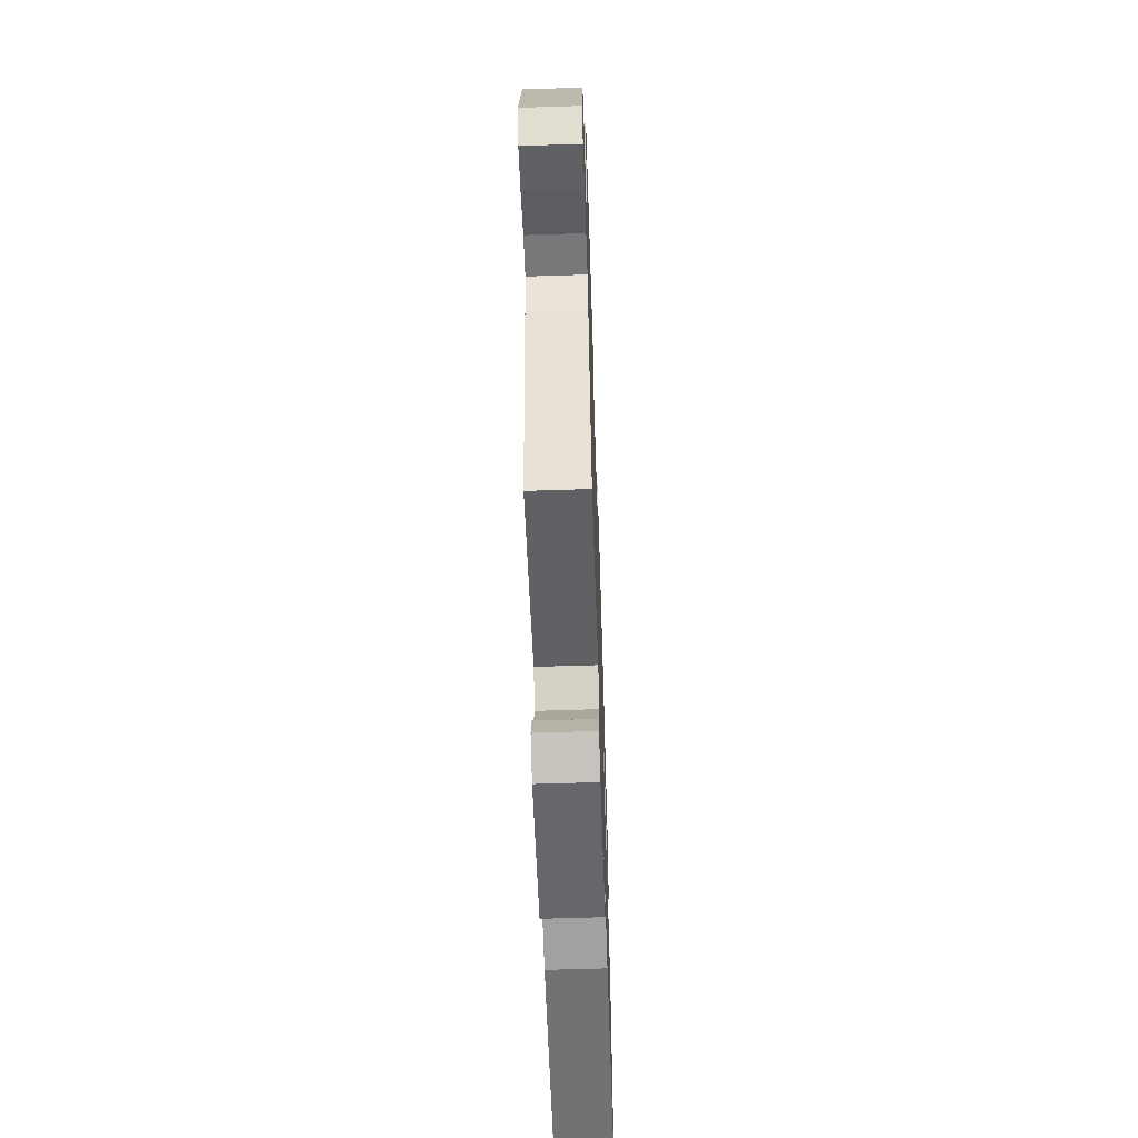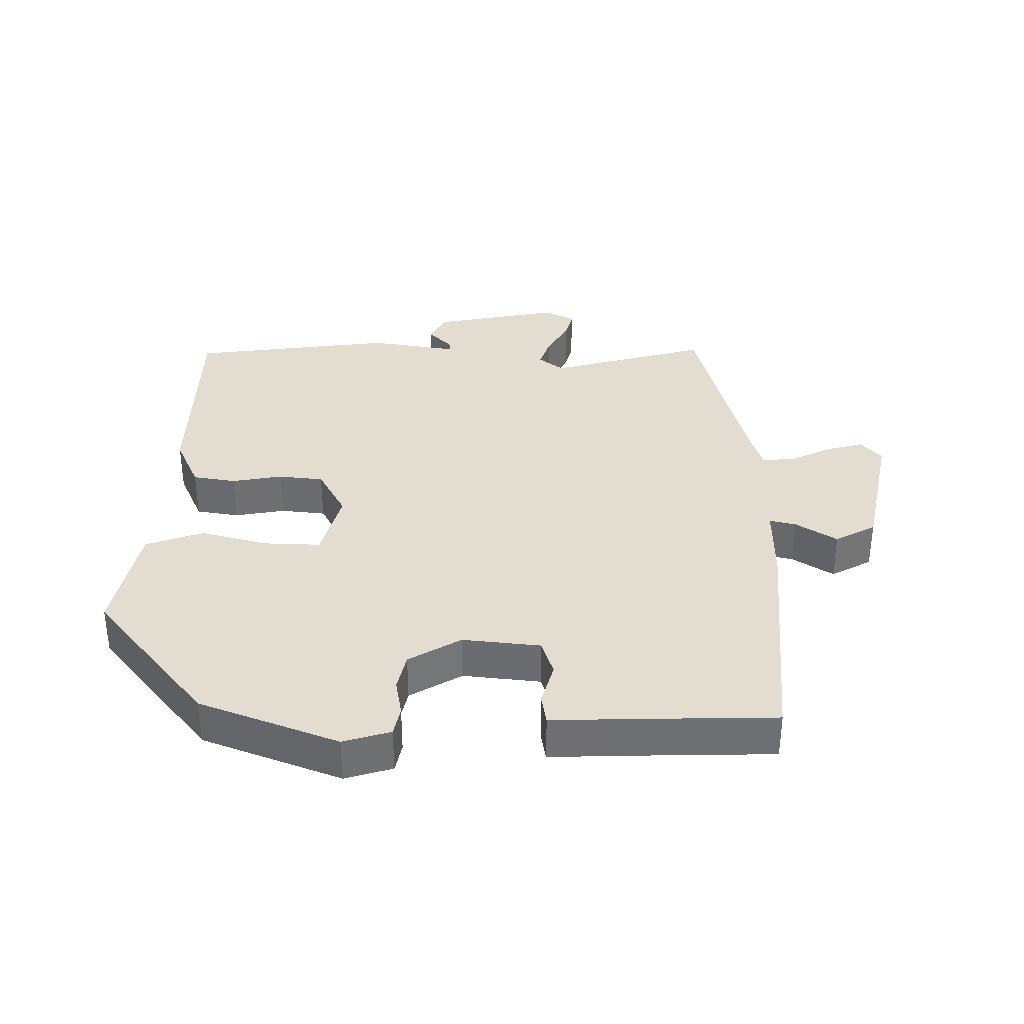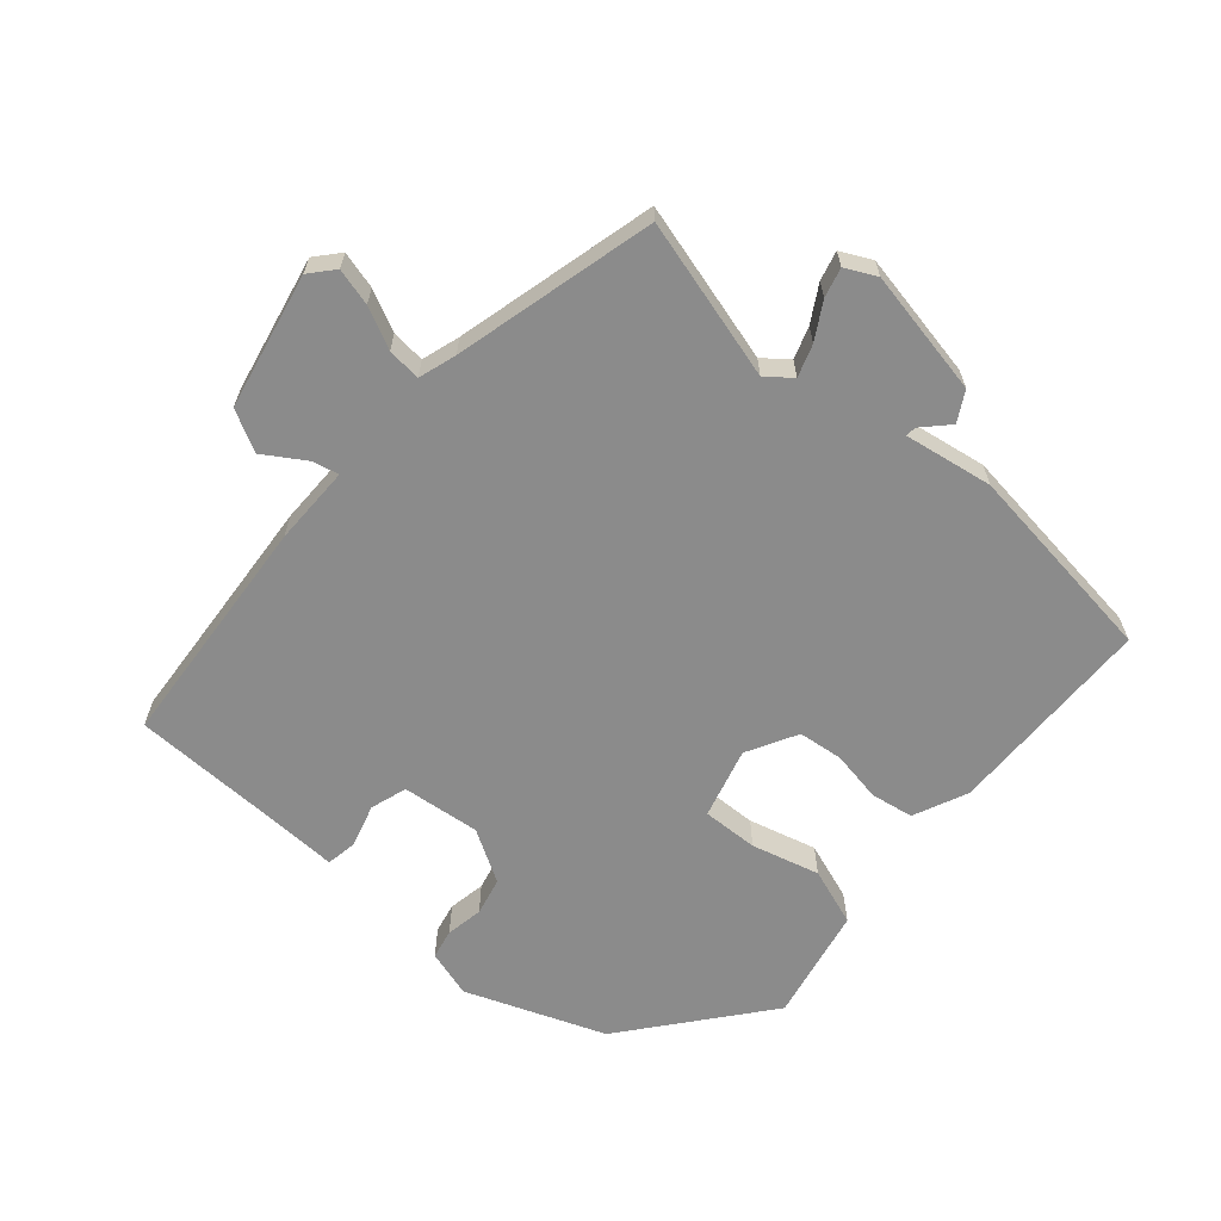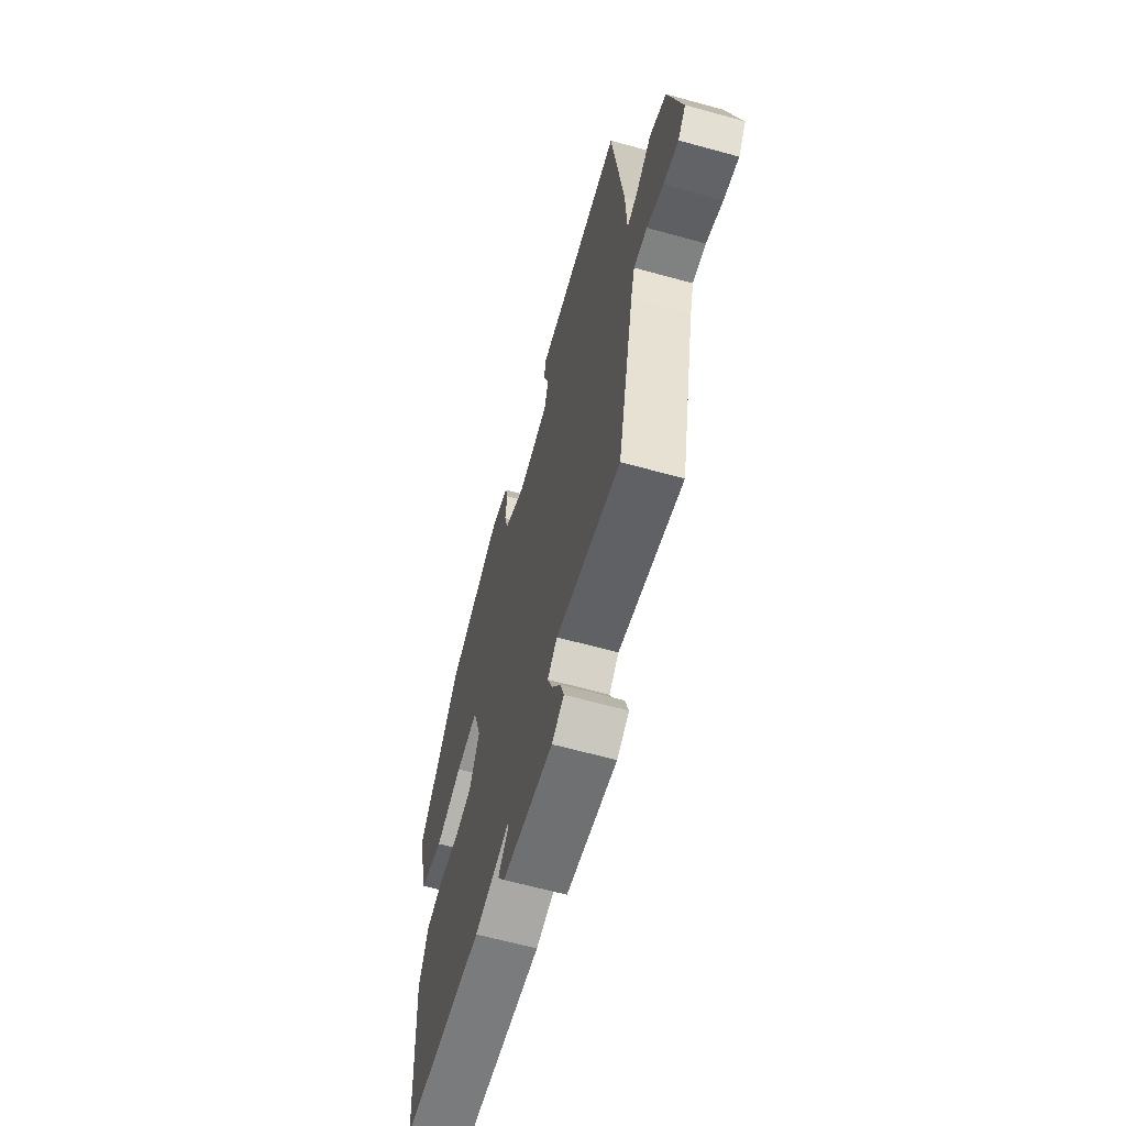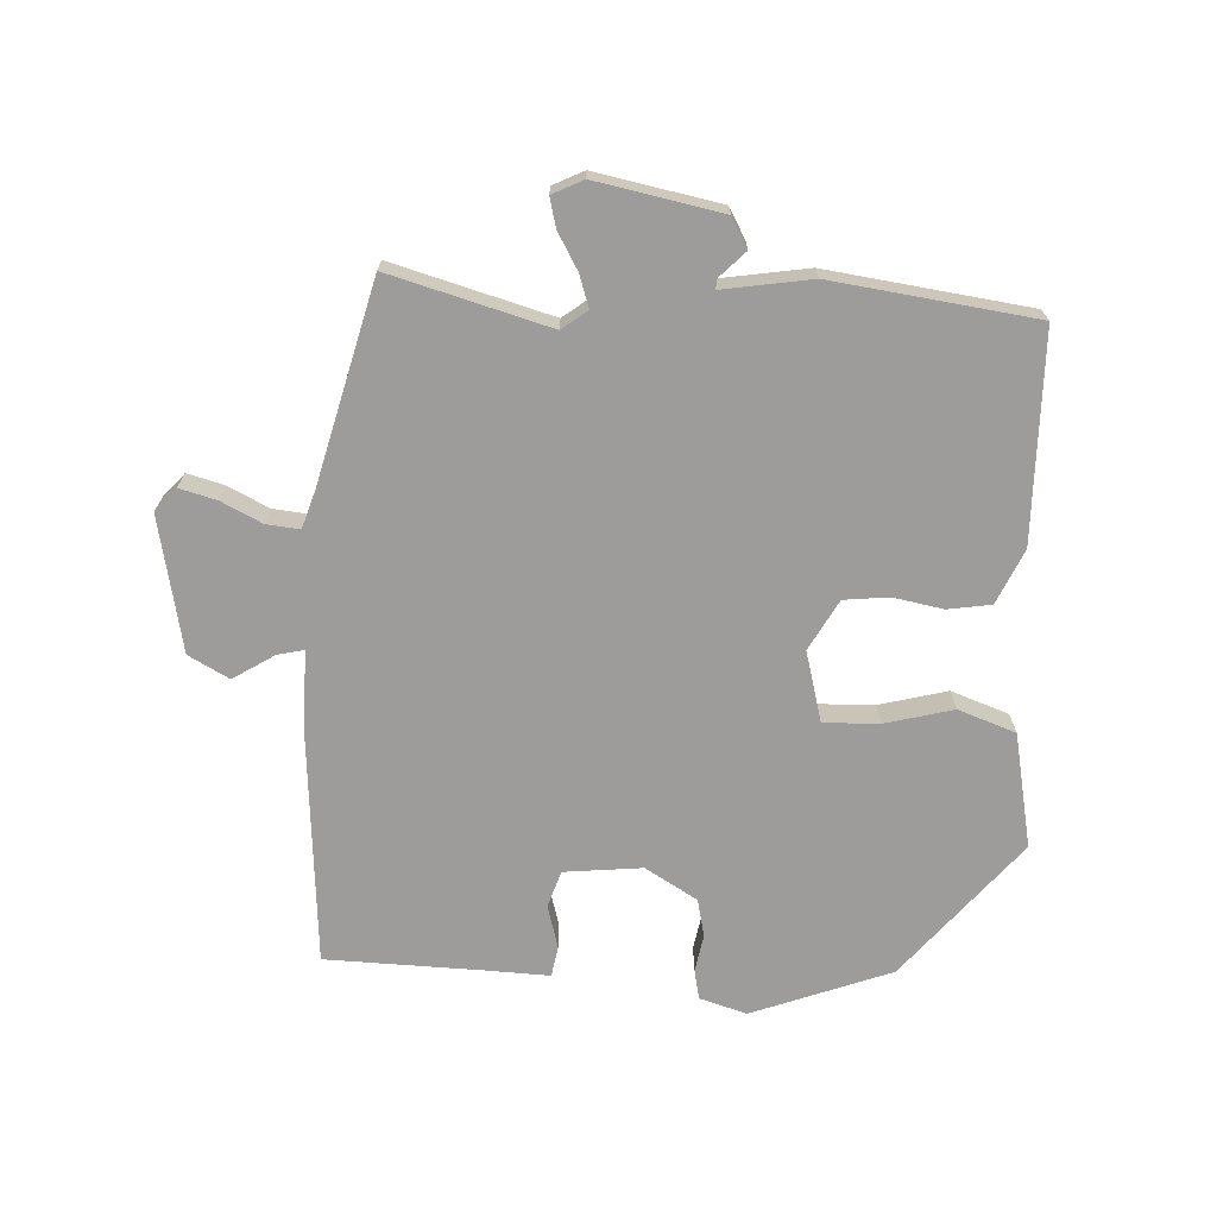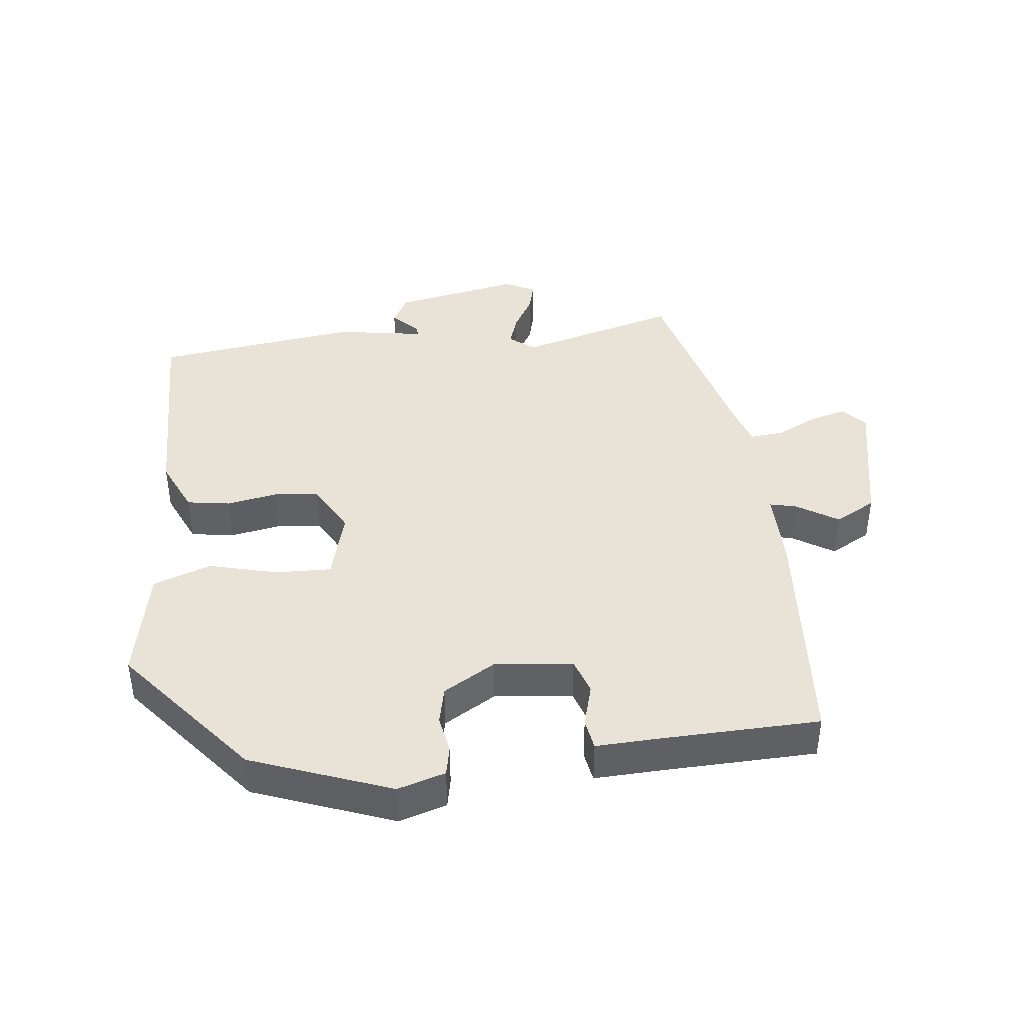
<metadata>
{"format":"obj","ext":"obj","renderer":"f3d","projection":"perspective","resolution":1024,"background":"white","views":[{"elev":-60.9,"azim":91.9,"up":"+Z"},{"elev":35.4,"azim":-1.6,"up":"+Y"},{"elev":-63.9,"azim":137.1,"up":"+Y"},{"elev":-63.6,"azim":74.4,"up":"+Z"},{"elev":-70.2,"azim":174.9,"up":"+Y"},{"elev":41.4,"azim":-8.8,"up":"+Y"}]}
</metadata>
<code>
v -0.445 0.07 -0.52
v -0.462 0.07 -0.203
v -0.428 0.07 -0.119
v -0.363 0.07 -0.106
v -0.286 0.07 -0.117
v -0.218 0.07 -0.107
v -0.179 0.07 -0.029
v -0.212 0.07 0.077
v -0.297 0.07 0.071
v -0.399 0.07 0.04
v -0.488 0.07 0.068
v -0.53 0.07 0.241
v -0.367 0.07 0.457
v -0.159 0.07 0.545
v -0.086 0.07 0.526
v -0.075 0.07 0.481
v -0.083 0.07 0.424
v -0.068 0.07 0.367
v 0.013 0.07 0.323
v 0.131 0.07 0.34
v 0.147 0.07 0.396
v 0.126 0.07 0.461
v 0.132 0.07 0.508
v 0.23 0.07 0.508
v 0.468 0.07 0.511
v 0.509 0.07 0.153
v 0.513 0.07 0.032
v 0.553 0.07 0.043
v 0.614 0.07 0.085
v 0.677 0.07 0.054
v 0.727 0.07 -0.15
v 0.697 0.07 -0.187
v 0.64 0.07 -0.174
v 0.577 0.07 -0.146
v 0.526 0.07 -0.143
v 0.51 0.07 -0.201
v 0.444 0.07 -0.508
v 0.199 0.07 -0.45
v 0.162 0.07 -0.481
v 0.18 0.07 -0.529
v 0.214 0.07 -0.583
v 0.227 0.07 -0.627
v 0.181 0.07 -0.652
v -0.011 0.07 -0.622
v -0.038 0.07 -0.578
v -0.002 0.07 -0.538
v -0.001 0.07 -0.522
v -0.135 0.07 -0.549
v -0.445 0 -0.52
v -0.462 0 -0.203
v -0.428 0 -0.119
v -0.363 0 -0.106
v -0.286 0 -0.117
v -0.218 0 -0.107
v -0.179 0 -0.029
v -0.212 0 0.077
v -0.297 0 0.071
v -0.399 0 0.04
v -0.488 0 0.068
v -0.53 0 0.241
v -0.367 0 0.457
v -0.159 0 0.545
v -0.086 0 0.526
v -0.075 0 0.481
v -0.083 0 0.424
v -0.068 0 0.367
v 0.013 0 0.323
v 0.131 0 0.34
v 0.147 0 0.396
v 0.126 0 0.461
v 0.132 0 0.508
v 0.23 0 0.508
v 0.468 0 0.511
v 0.509 0 0.153
v 0.513 0 0.032
v 0.553 0 0.043
v 0.614 0 0.085
v 0.677 0 0.054
v 0.727 0 -0.15
v 0.697 0 -0.187
v 0.64 0 -0.174
v 0.577 0 -0.146
v 0.526 0 -0.143
v 0.51 0 -0.201
v 0.444 0 -0.508
v 0.199 0 -0.45
v 0.162 0 -0.481
v 0.18 0 -0.529
v 0.214 0 -0.583
v 0.227 0 -0.627
v 0.181 0 -0.652
v -0.011 0 -0.622
v -0.038 0 -0.578
v -0.002 0 -0.538
v -0.001 0 -0.522
v -0.135 0 -0.549
f 47 48 1 2
f 43 44 45 46
f 43 46 47
f 40 41 42 43
f 39 40 43 47
f 38 39 47 2
f 36 37 38 2
f 31 32 33 34
f 31 34 35
f 28 29 30 31
f 27 28 31 35
f 24 25 26 27
f 21 22 23 24
f 20 21 24 27
f 19 20 27 35
f 14 15 16 17
f 14 17 18
f 13 14 18
f 9 10 11 12
f 8 9 12 13
f 2 3 4 5
f 2 5 6
f 36 2 6
f 35 36 6 7
f 19 35 7 8
f 8 13 18 19
f 50 49 96 95
f 94 93 92 91
f 95 94 91
f 91 90 89 88
f 95 91 88 87
f 50 95 87 86
f 50 86 85 84
f 82 81 80 79
f 83 82 79
f 79 78 77 76
f 83 79 76 75
f 75 74 73 72
f 72 71 70 69
f 75 72 69 68
f 83 75 68 67
f 65 64 63 62
f 66 65 62
f 66 62 61
f 60 59 58 57
f 61 60 57 56
f 53 52 51 50
f 54 53 50
f 54 50 84
f 55 54 84 83
f 56 55 83 67
f 67 66 61 56
f 1 49 50 2
f 2 50 51 3
f 3 51 52 4
f 4 52 53 5
f 5 53 54 6
f 6 54 55 7
f 7 55 56 8
f 8 56 57 9
f 9 57 58 10
f 10 58 59 11
f 11 59 60 12
f 12 60 61 13
f 13 61 62 14
f 14 62 63 15
f 15 63 64 16
f 16 64 65 17
f 17 65 66 18
f 18 66 67 19
f 19 67 68 20
f 20 68 69 21
f 21 69 70 22
f 22 70 71 23
f 23 71 72 24
f 24 72 73 25
f 25 73 74 26
f 26 74 75 27
f 27 75 76 28
f 28 76 77 29
f 29 77 78 30
f 30 78 79 31
f 31 79 80 32
f 32 80 81 33
f 33 81 82 34
f 34 82 83 35
f 35 83 84 36
f 36 84 85 37
f 37 85 86 38
f 38 86 87 39
f 39 87 88 40
f 40 88 89 41
f 41 89 90 42
f 42 90 91 43
f 43 91 92 44
f 44 92 93 45
f 45 93 94 46
f 46 94 95 47
f 47 95 96 48
f 48 96 49 1

</code>
